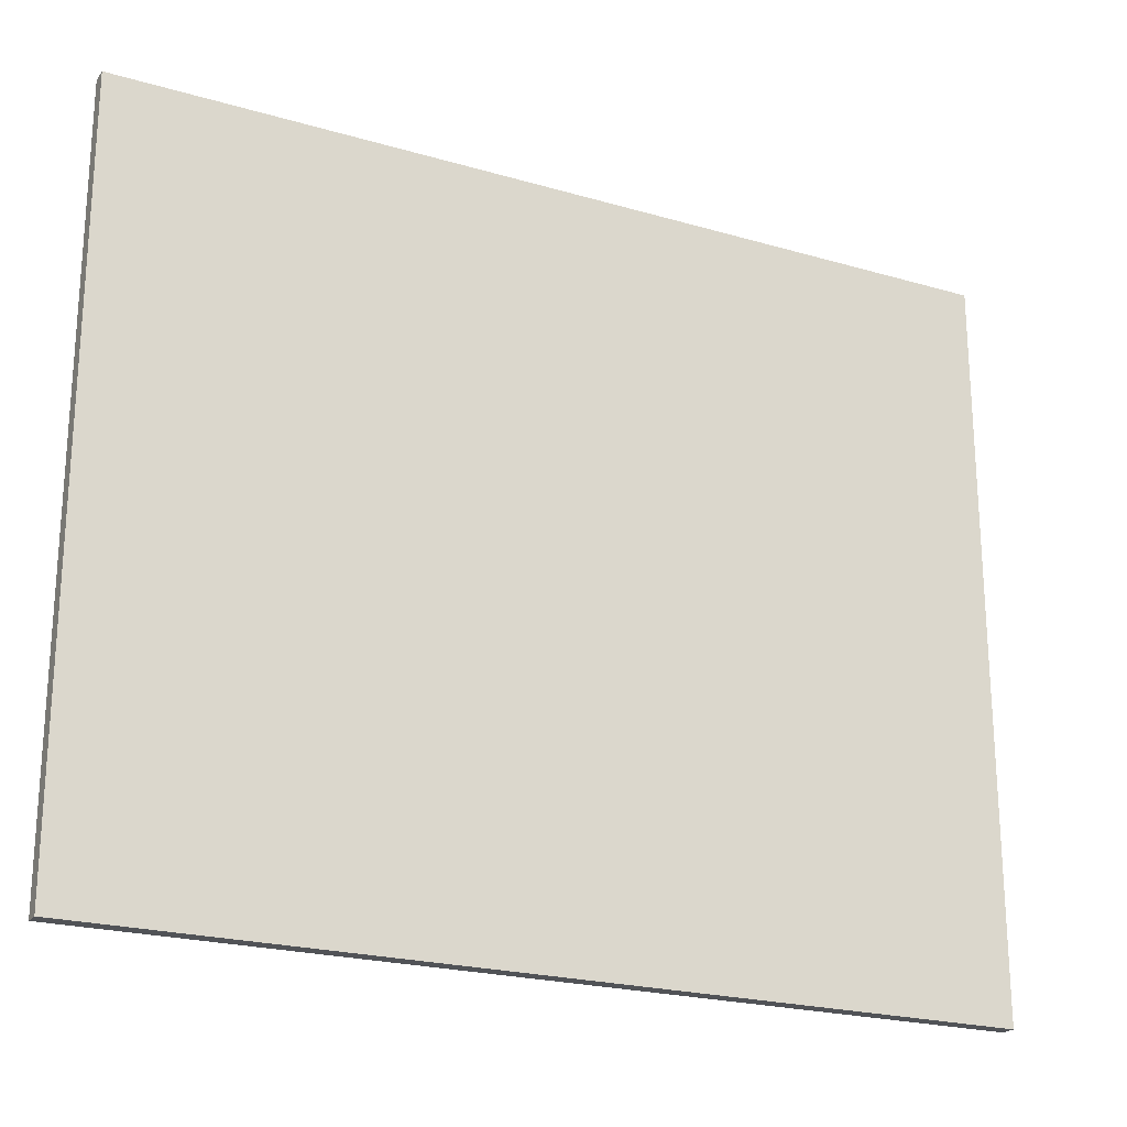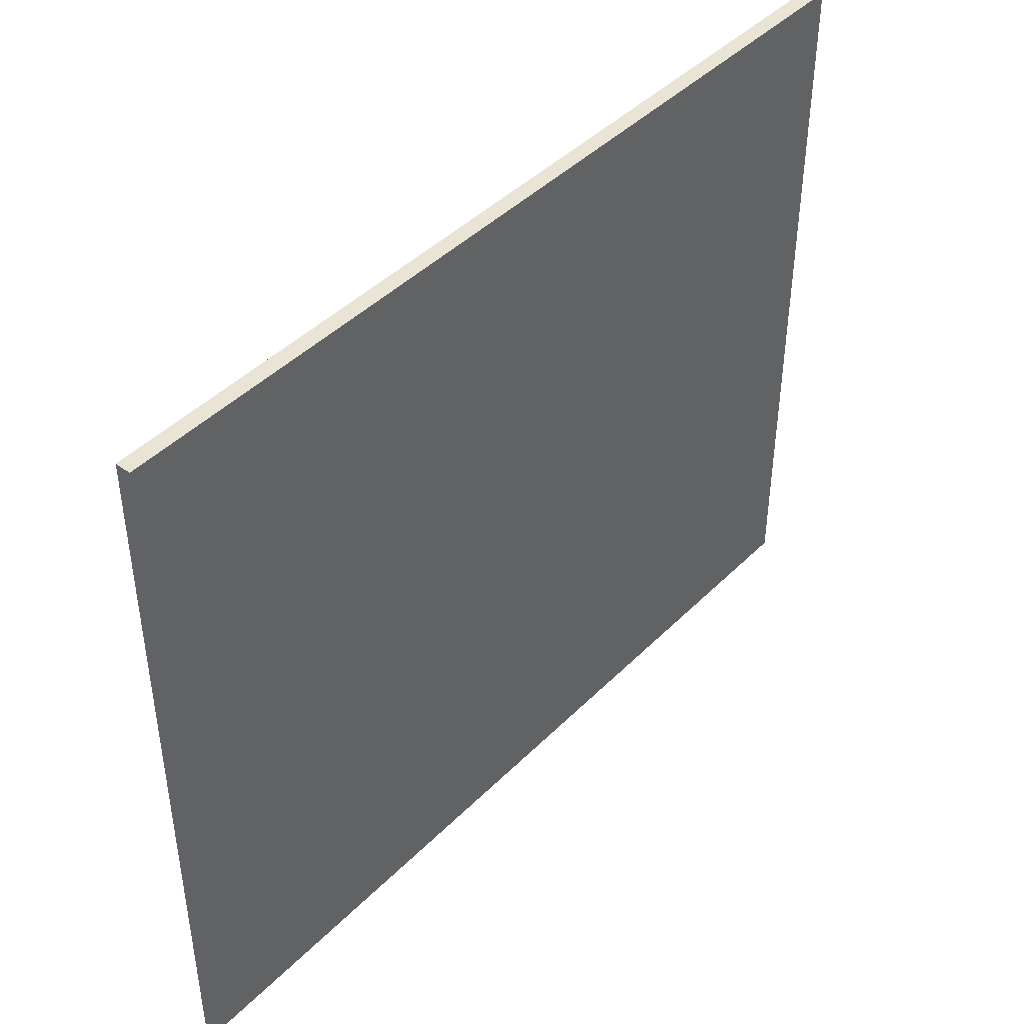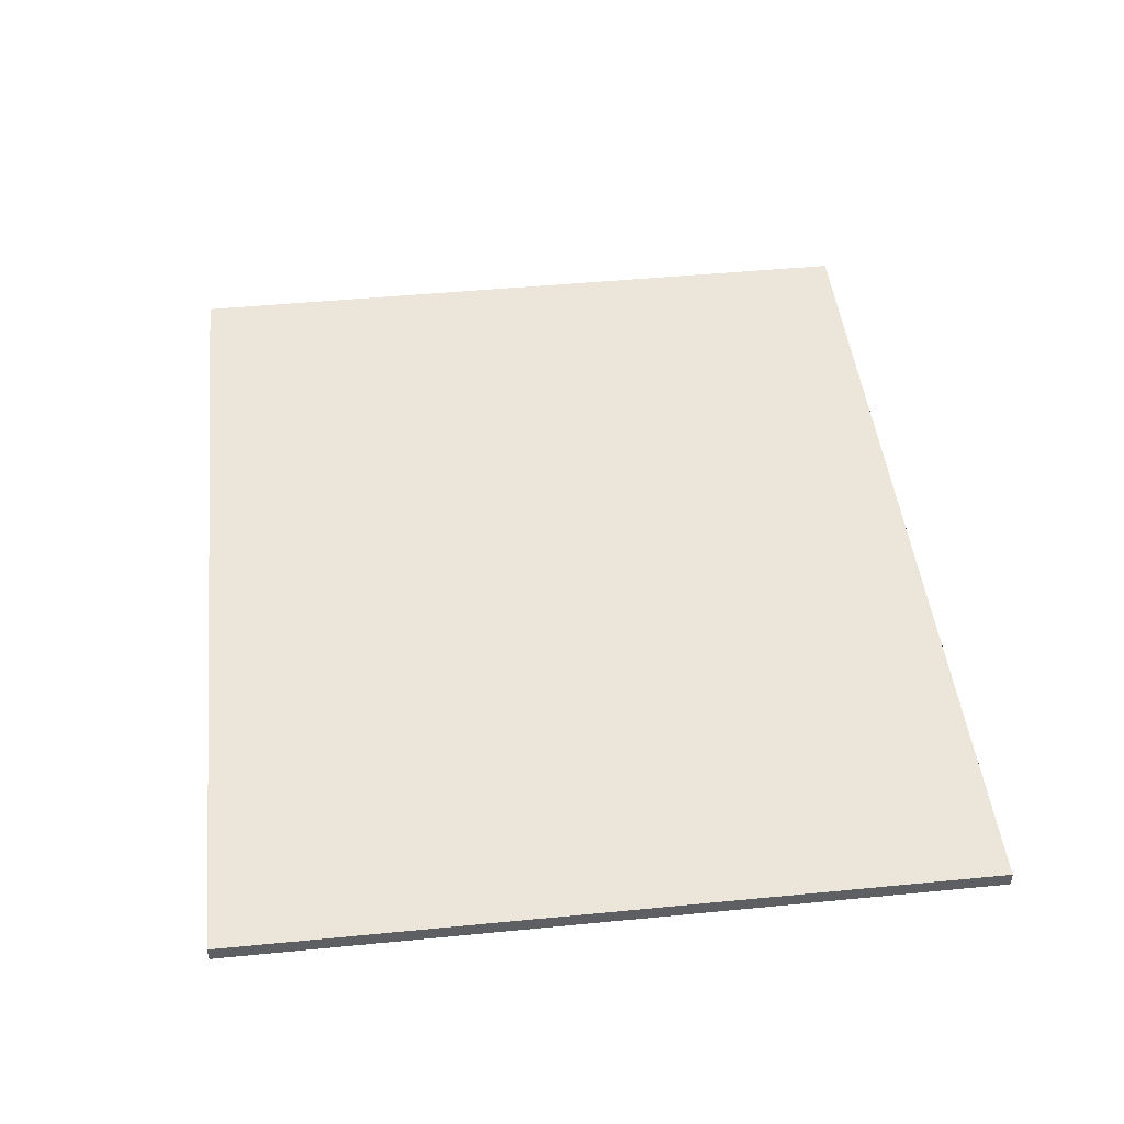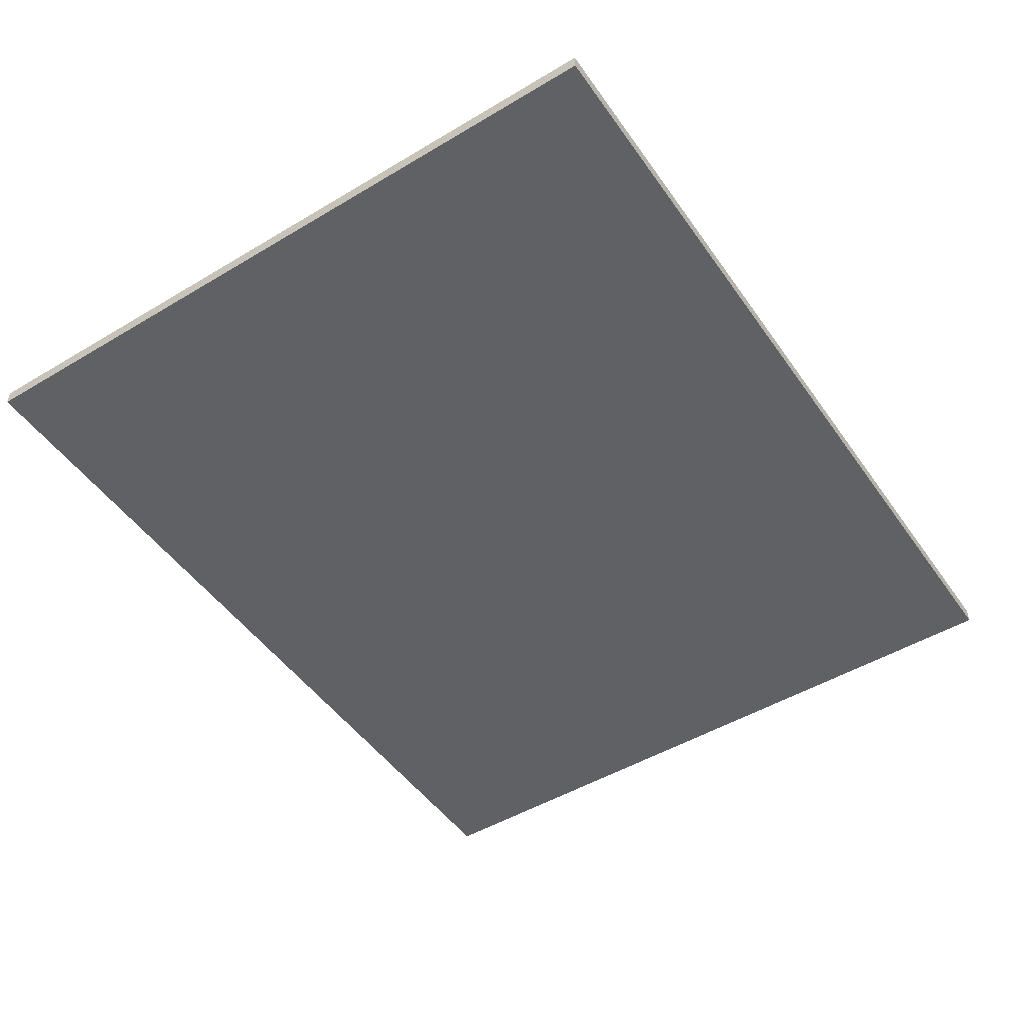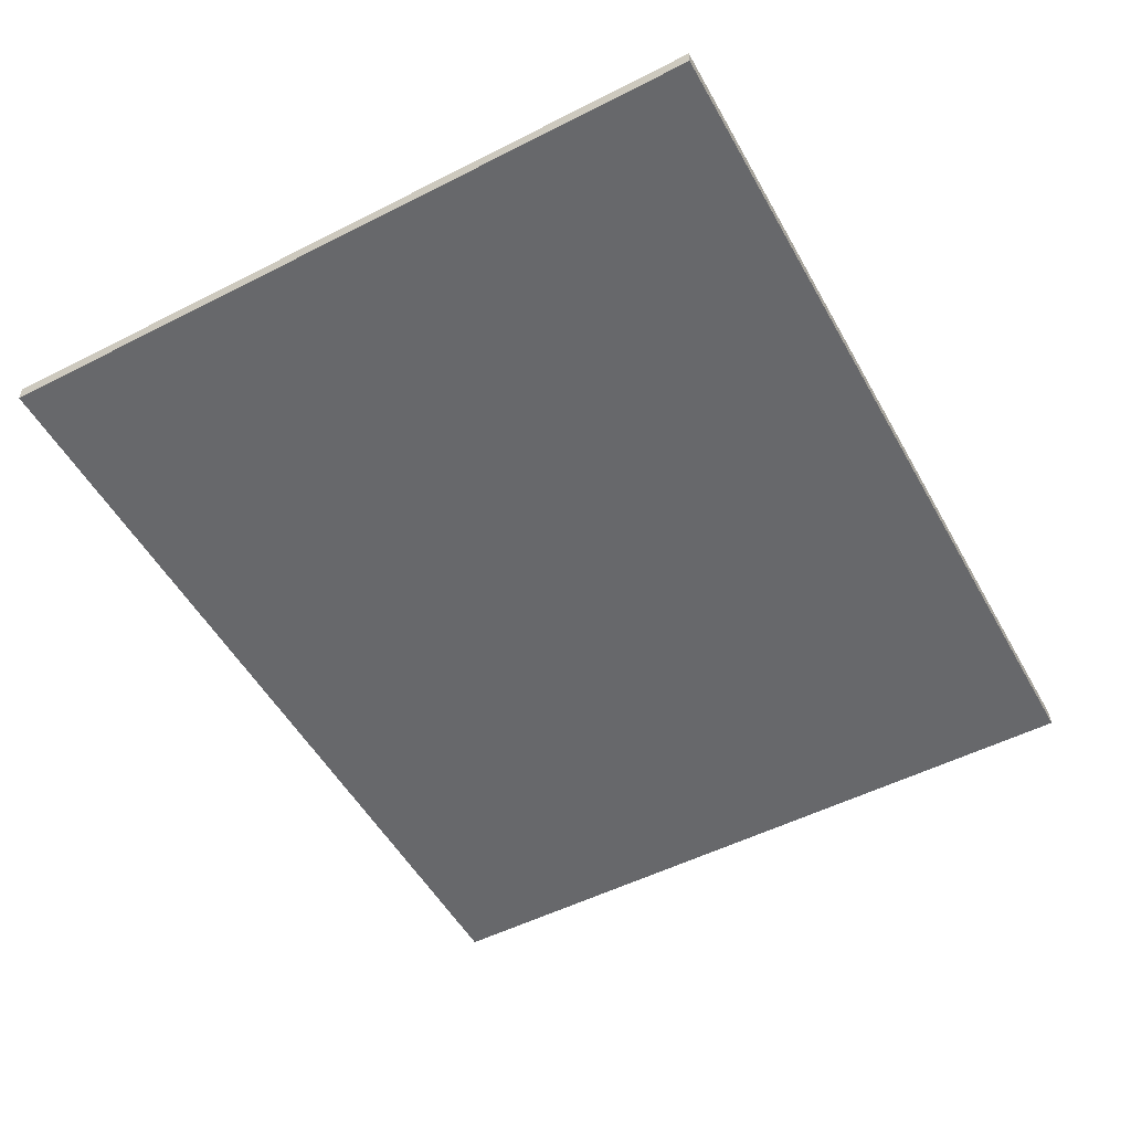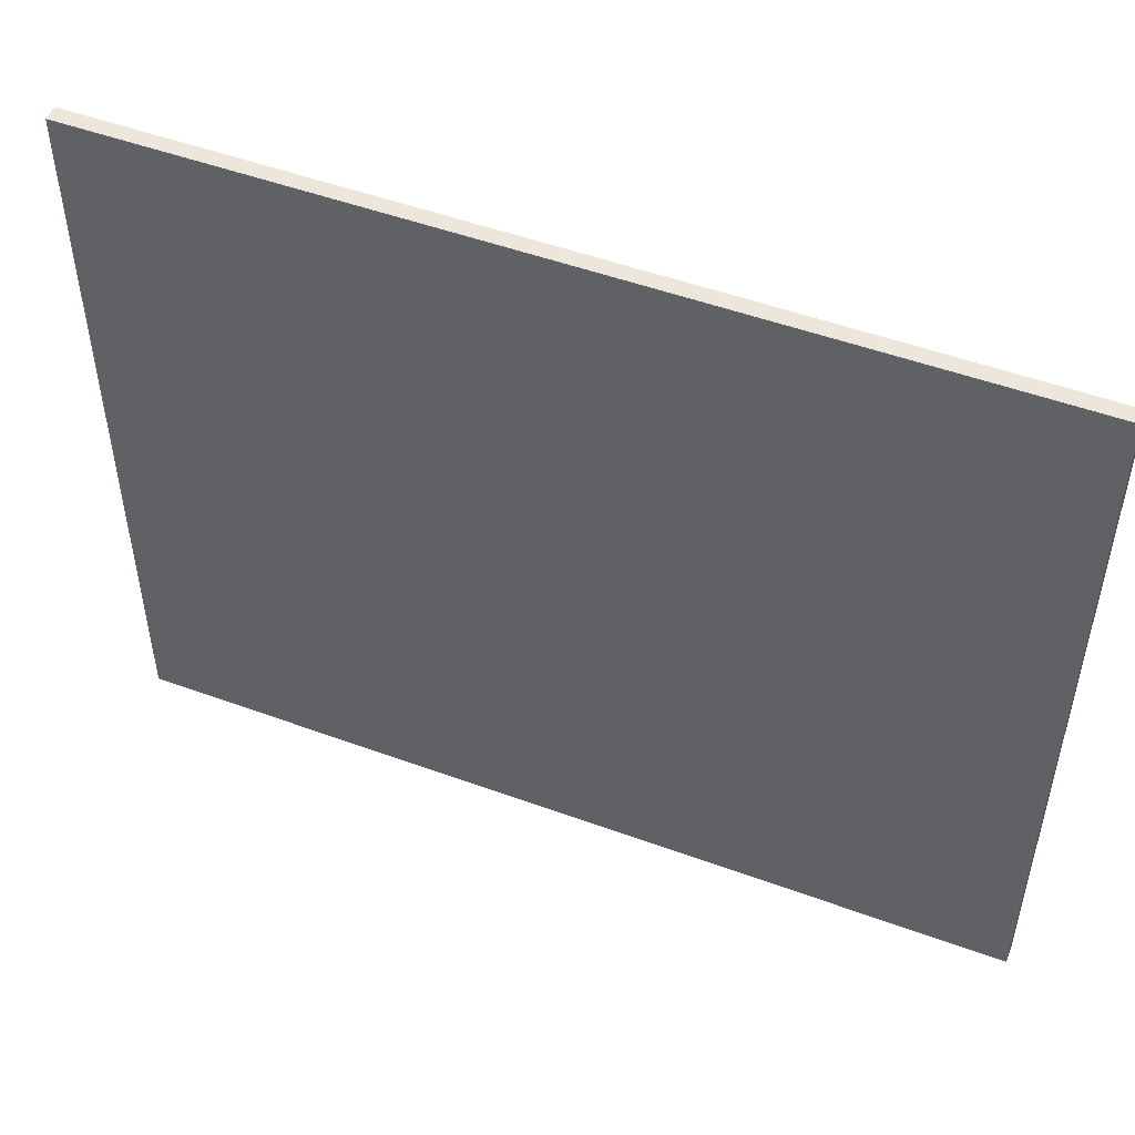
<metadata>
{"format":"obj","ext":"obj","renderer":"f3d","projection":"perspective","resolution":1024,"background":"white","views":[{"elev":-22.2,"azim":153.1,"up":"+Y"},{"elev":43.8,"azim":130.8,"up":"+Y"},{"elev":46.8,"azim":-96.3,"up":"+Z"},{"elev":-48.8,"azim":123.6,"up":"+Z"},{"elev":-52.4,"azim":118.7,"up":"+Z"},{"elev":50.3,"azim":21.9,"up":"+Y"}]}
</metadata>
<code>
g Bg_Alley_STR_House_03_FadeColl_001
v 0.7 10.3 -3
v 0.7 10.3 -3.2
v 12.3 10.3 -3.2
v 12.3 10.3 -3
v 0.7 10.3 -3
v 0.7 0.7 -3
v 0.7 0.7 -3.2
v 0.7 10.3 -3.2
v 12.3 10.3 -3.2
v 0.7 10.3 -3.2
v 0.7 0.7 -3.2
v 12.3 0.7 -3.2
v 12.3 0.7 -3
v 0.7 0.7 -3
v 0.7 10.3 -3
v 12.3 10.3 -3
v 12.3 10.3 -3.2
v 12.3 0.7 -3.2
v 12.3 0.7 -3
v 12.3 10.3 -3
v 12.3 0.7 -3
v 12.3 0.7 -3.2
v 0.7 0.7 -3.2
v 0.7 0.7 -3
g Bg_Alley_STR_House_03_FadeColl_001_0
f 3 2 1
f 1 4 3
f 7 6 5
f 5 8 7
f 11 10 9
f 9 12 11
f 15 14 13
f 13 16 15
f 19 18 17
f 17 20 19
f 23 22 21
f 21 24 23

</code>
